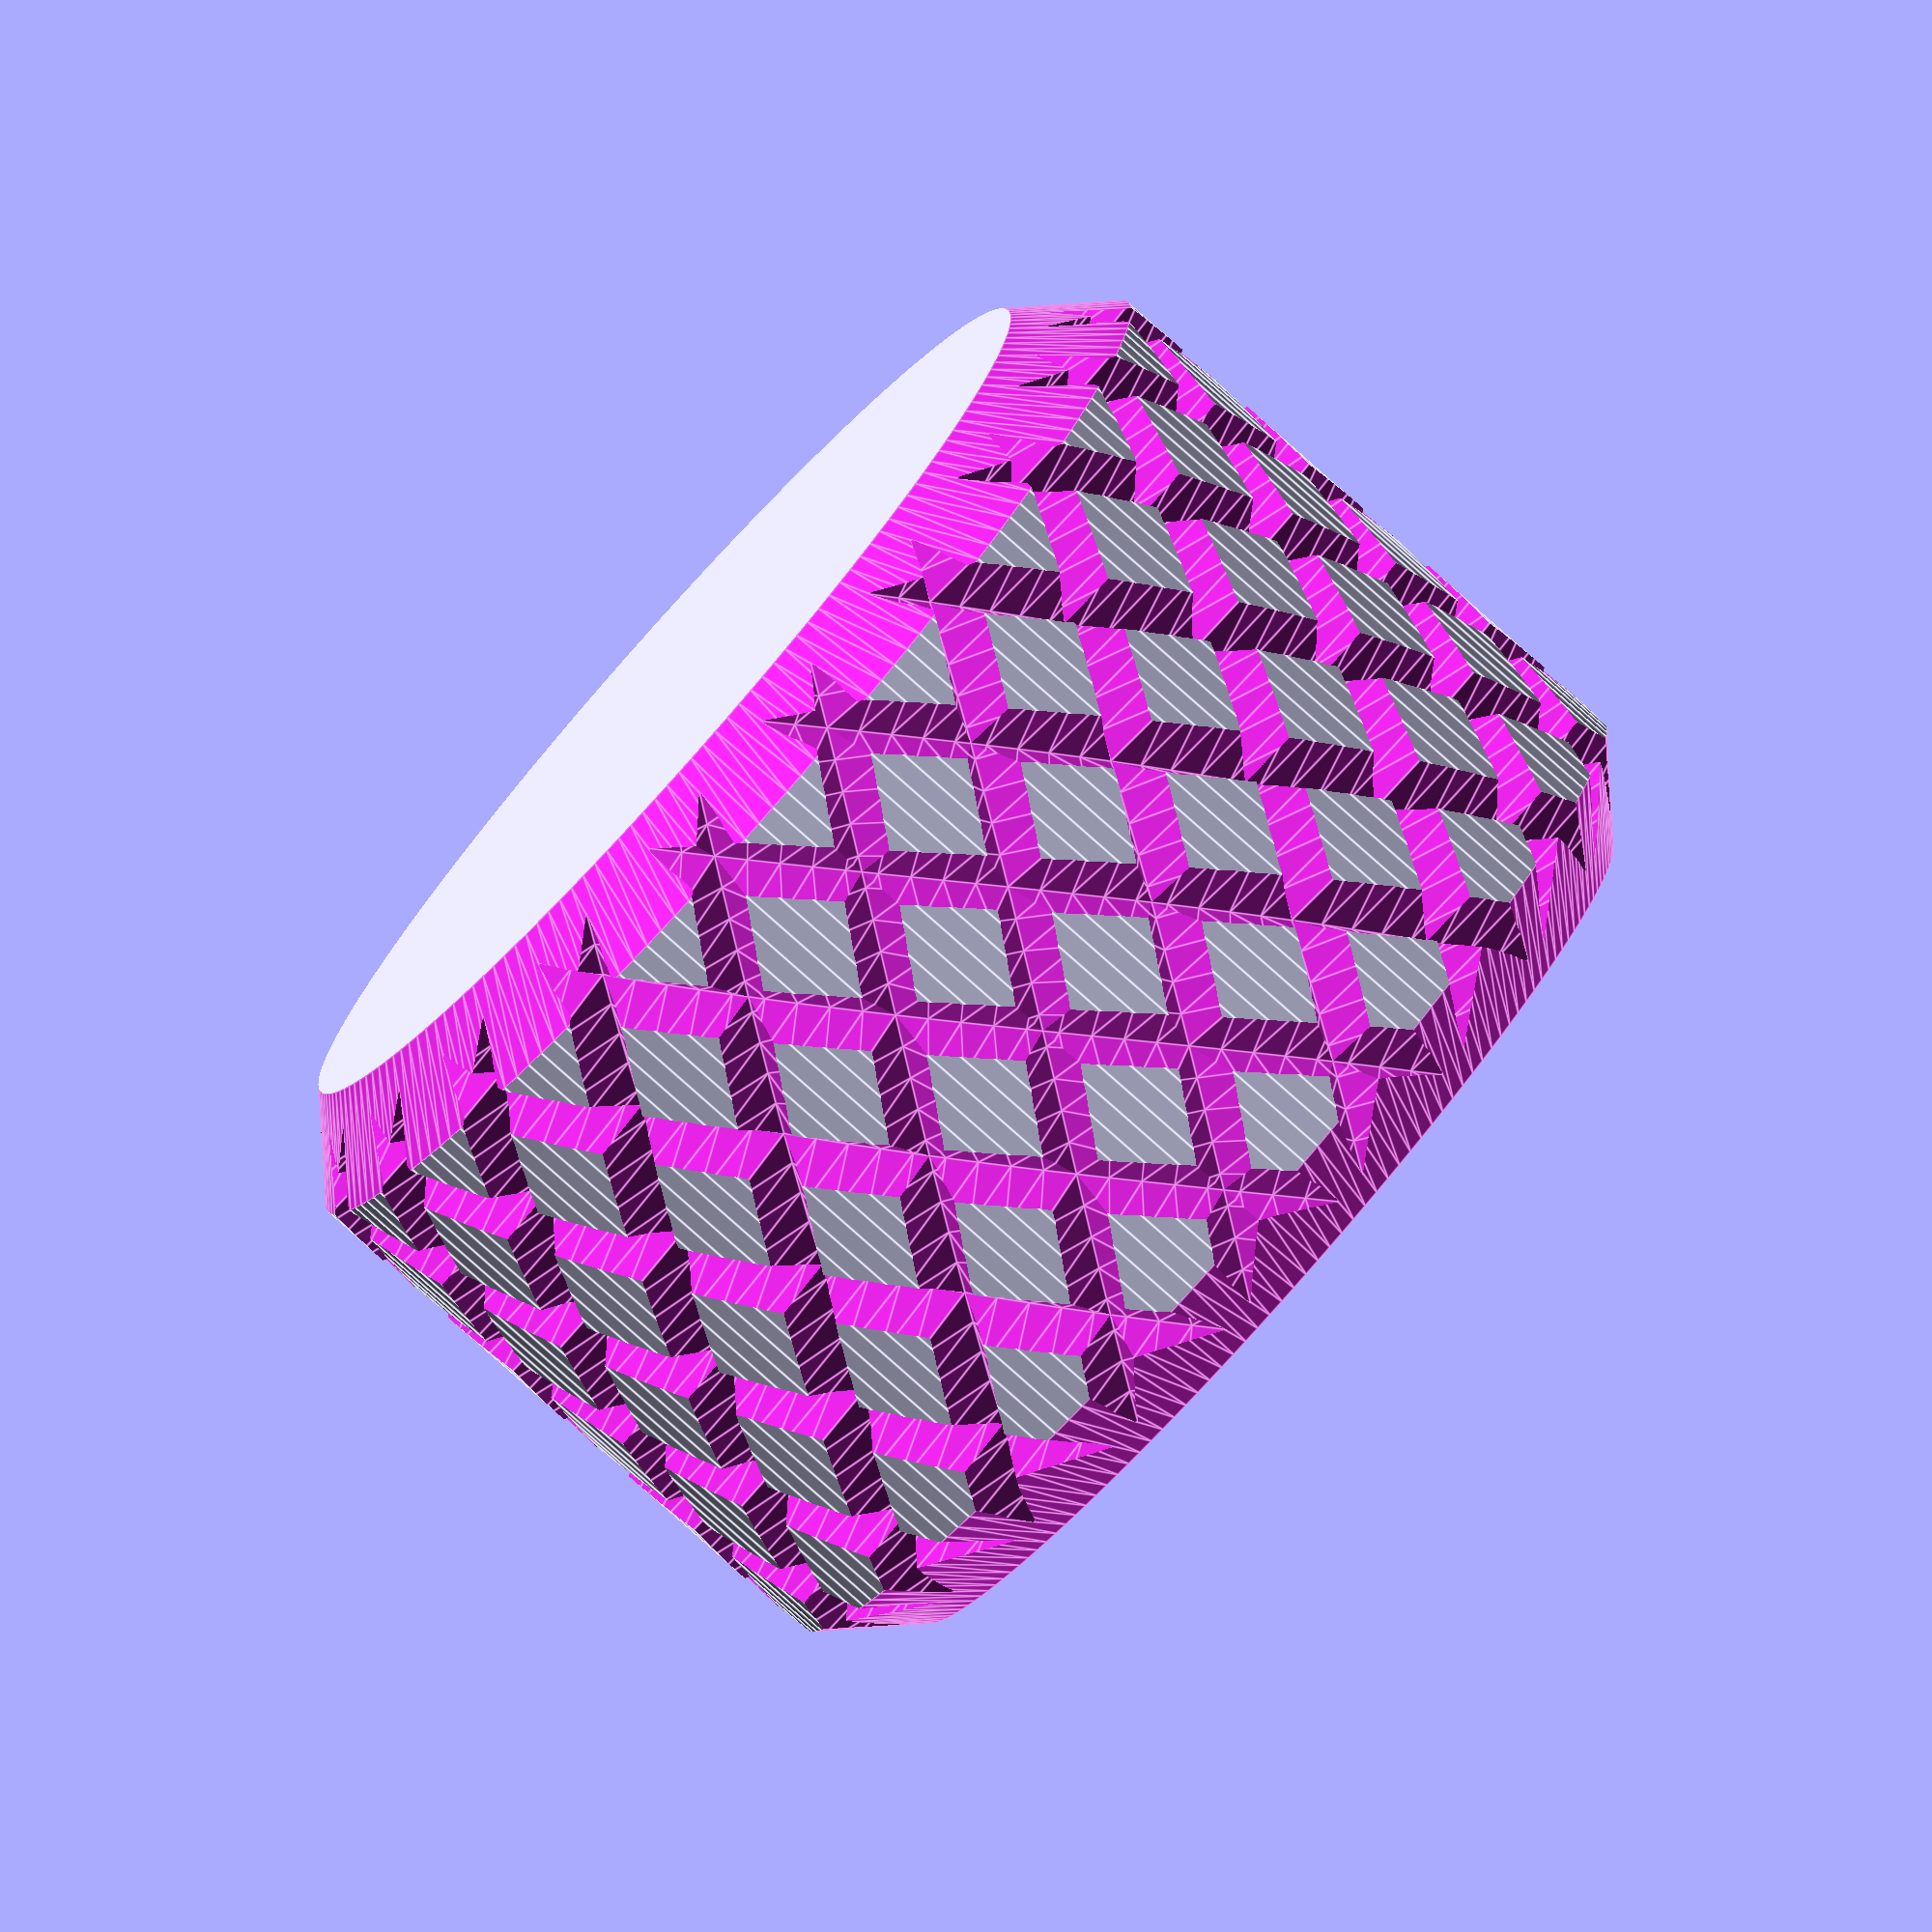
<openscad>
/*
Knurl Simplified (Remixed from a design by franpoli by mofosyne)

Modified knurled_button.scad from https://github.com/franpoli/OpenSCADutil/blob/master/knurled_knob/knurled_knob.scad by franpoli
     to just get the Knurl shape, so it can be reused in other context like a Knurl screw for cardboard.

GNU General Public License v3.0
Permissions of this strong copyleft license are conditioned on making available complete source
code of licensed works and modifications, which include larger works using a licensed work, under
the same license. Copyright and license notices must be preserved. Contributors provide an express
grant of patent rights.
 */

/* [Hidden] */
// Resolution
$fa=2; // default minimum facet angle
$fs=0.2; // default minimum facet size

module knurled_knob(knob_height = 10,
                    knob_diameter = 15,
                    knurling_step = 2.5,
                    knurling_depth = 1.5,
                    bevel_amount = 1.5) {

     // Nth turn of a cylinder of the same height as its diameter
     function twist_amount(n) = 360/n*knob_height/knob_diameter;
     
     // Browse the paired list and retains the length values,
     // find the closest length to the preffered value
     // output the corresponding step value
     function get_ideal_step(paired_list, desired_length)
          = max([ for (i = [0 : len(paired_list)-1 ],j = [0 : 1])
                    if (j % 2 != 0)
                        if (abs(paired_list[i][j]-desired_length)
                                   == min( [for (i = [0 : len(paired_list)-1 ], j = [1 : 2 : 1]) 
                                                abs(paired_list[i][j]-desired_length)])) 
                            paired_list[i][j-1]]);

     // Generates a paired list of step values and circle arc lengths
     pair_steps_and_lengths = [ for (i = [1 : 360]) if (90 % i == 0) [90/i, knob_diameter*3.14/i/4] ];

     module chamfer(chamfer_size, chamfer_z_position) 
     {
          translate([0, 0, chamfer_z_position])
               rotate_extrude(angle = 360, convexity = 2)
               translate([knob_diameter/2, 0, 0]) rotate([0, 0, 45])
               square(size = chamfer_size, center = true);
     }

     module knurl_pattern() { 
          for (j = [-1 : 2 : 1]) translate([0, 0, knob_height/2]) {
               linear_extrude(height = knob_height, center = true, convexity = 10, twist = j*twist_amount(4)) {
                    for (i = [0 : get_ideal_step(pair_steps_and_lengths, knurling_step) : 360])
                         rotate([0, 0, i]) translate([-knob_diameter/2, 0, 0]) circle(d=knurling_depth, $fn=3);
               }
          }
     }

     // Main
     difference() 
     {
          cylinder(h=knob_height, d=knob_diameter);
          
          // Bevel
          chamfer(bevel_amount, knob_height);
          chamfer(bevel_amount, 0);

          // Knurl
          knurl_pattern();
     }
}

// Customizer
knurled_knob();

</openscad>
<views>
elev=260.4 azim=343.6 roll=131.7 proj=o view=edges
</views>
